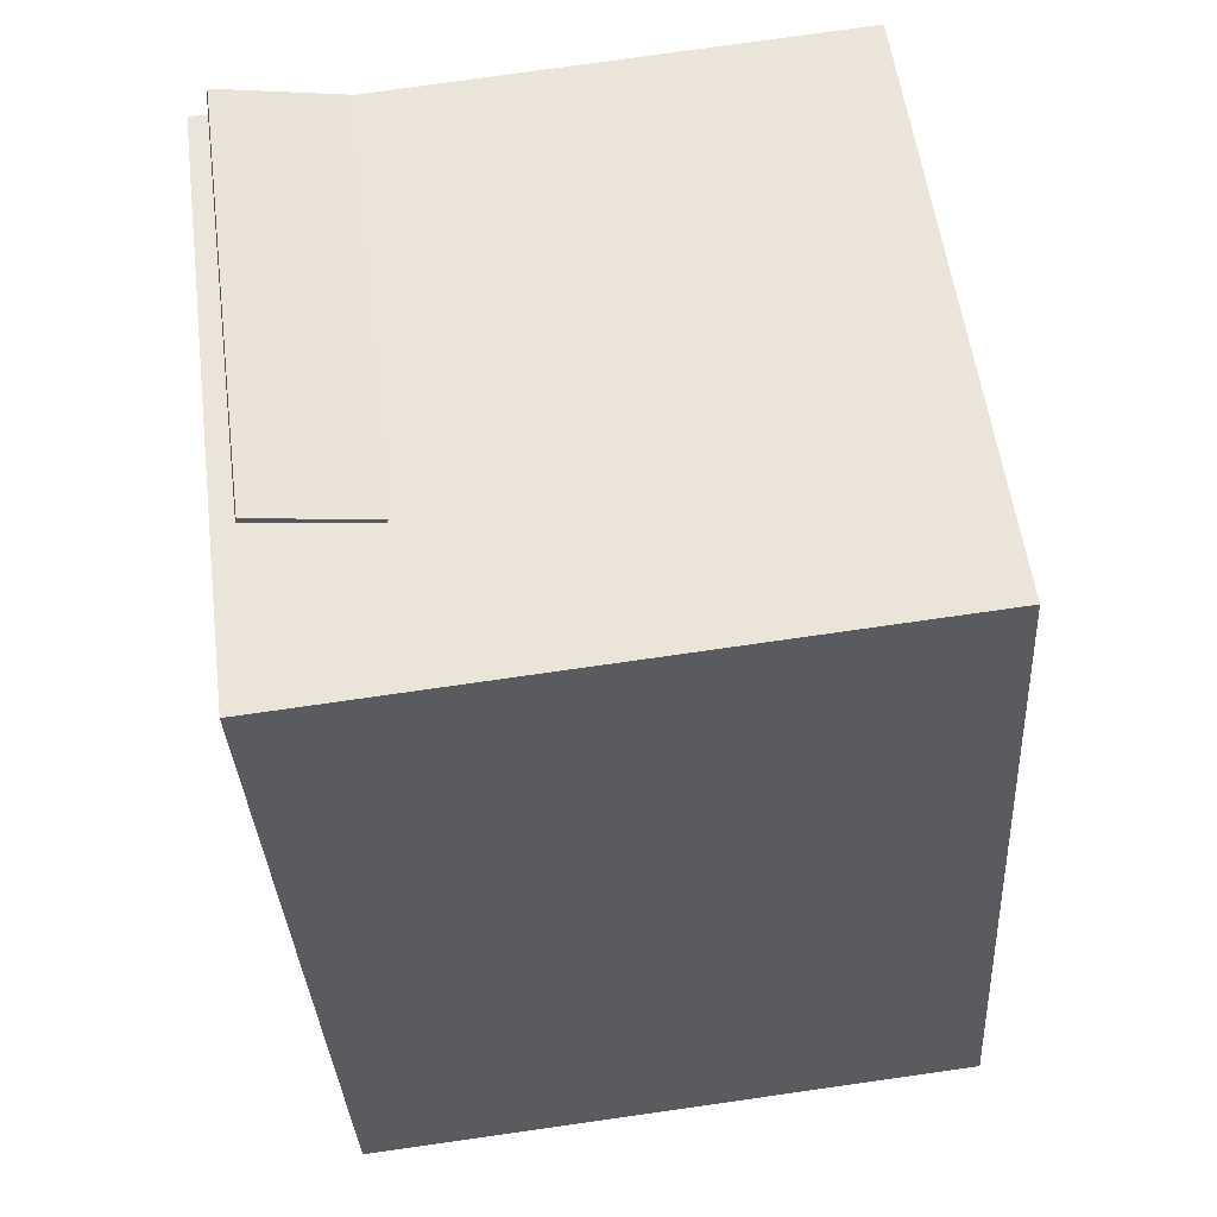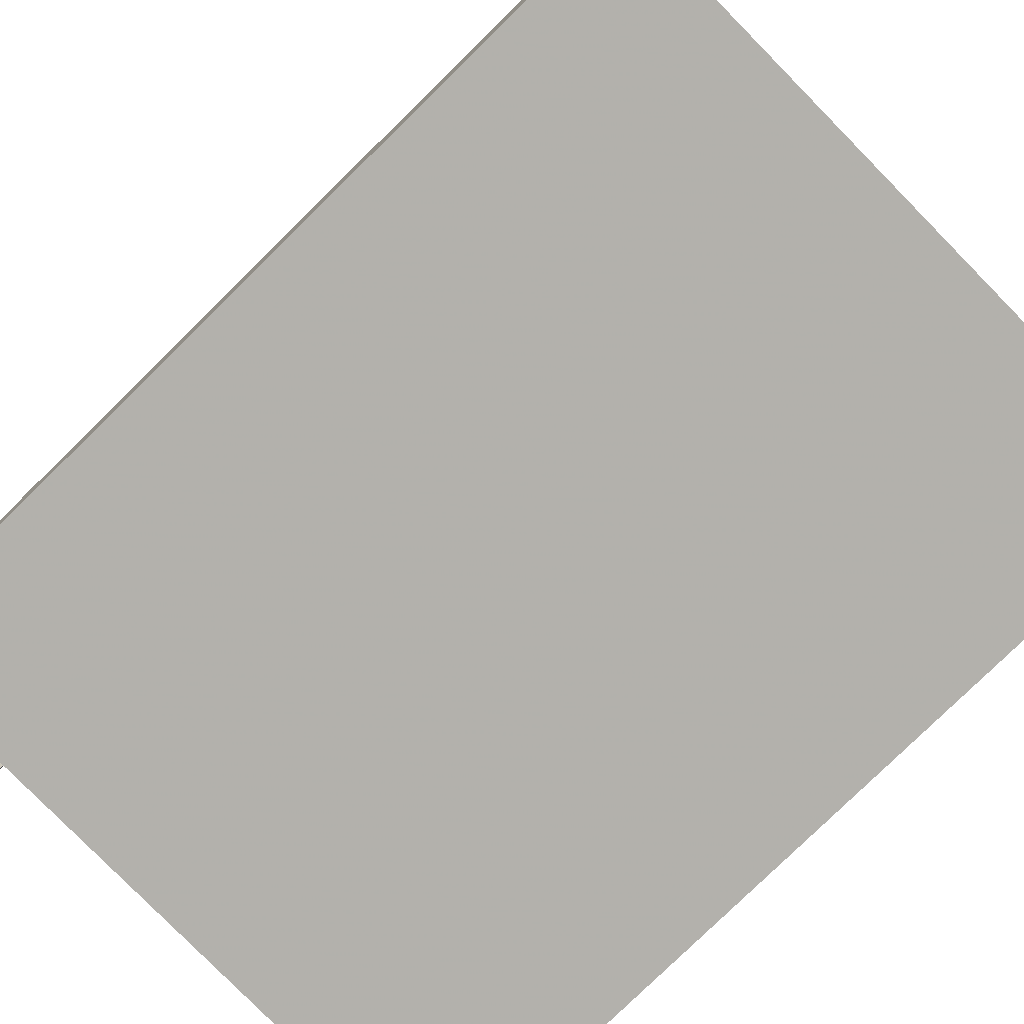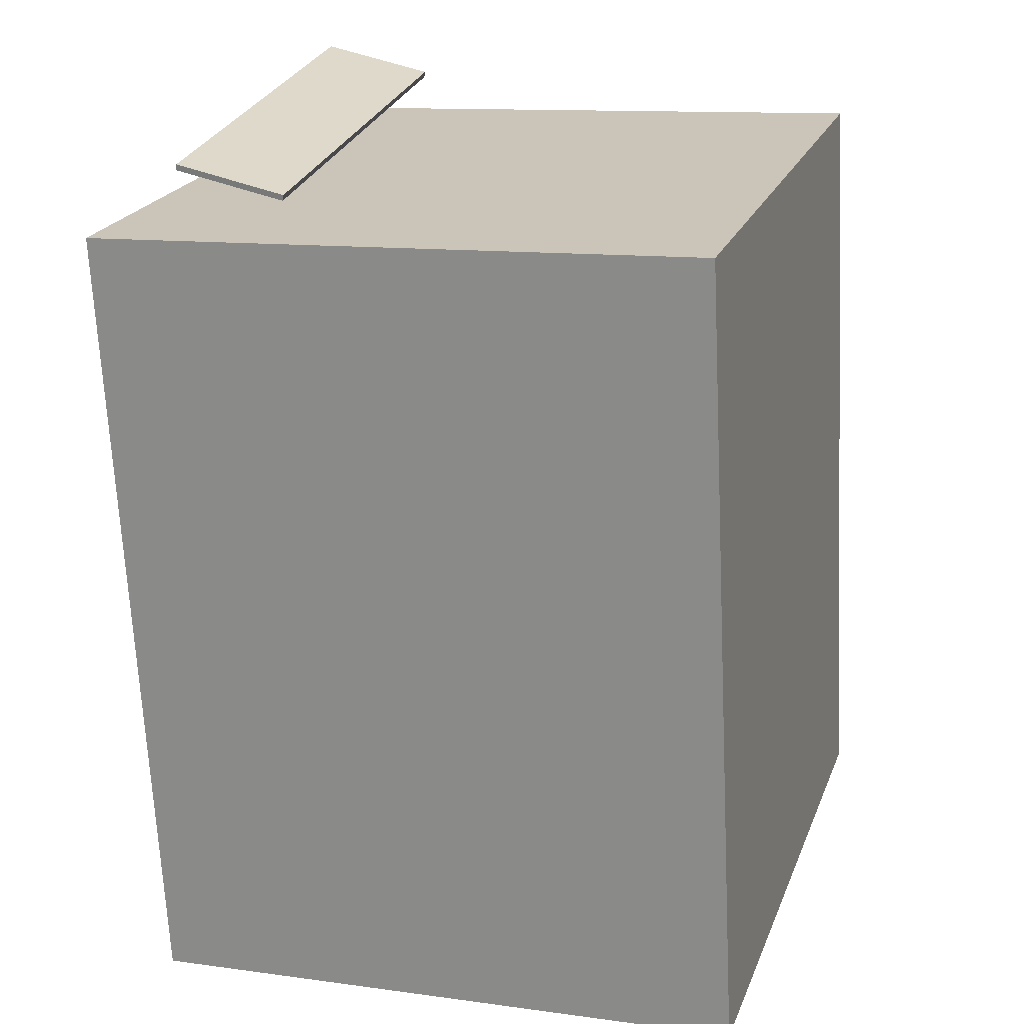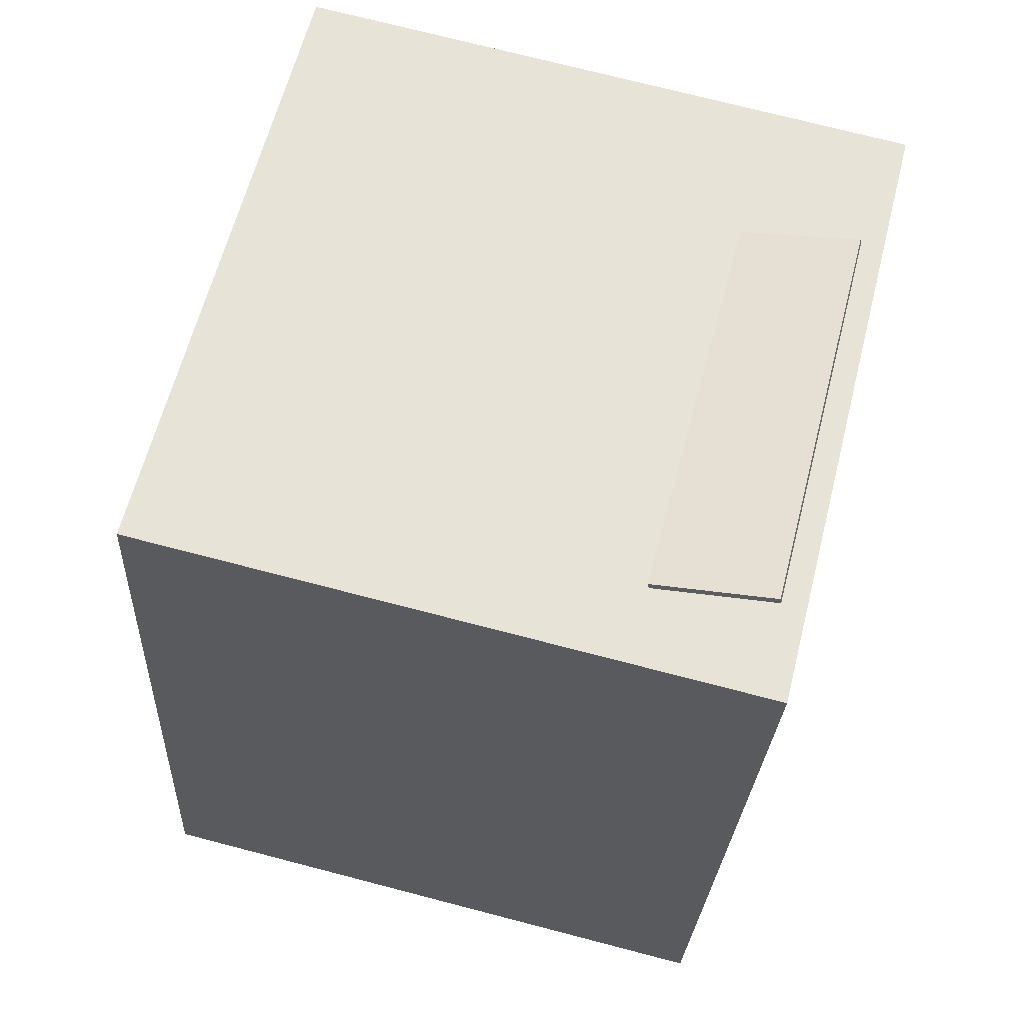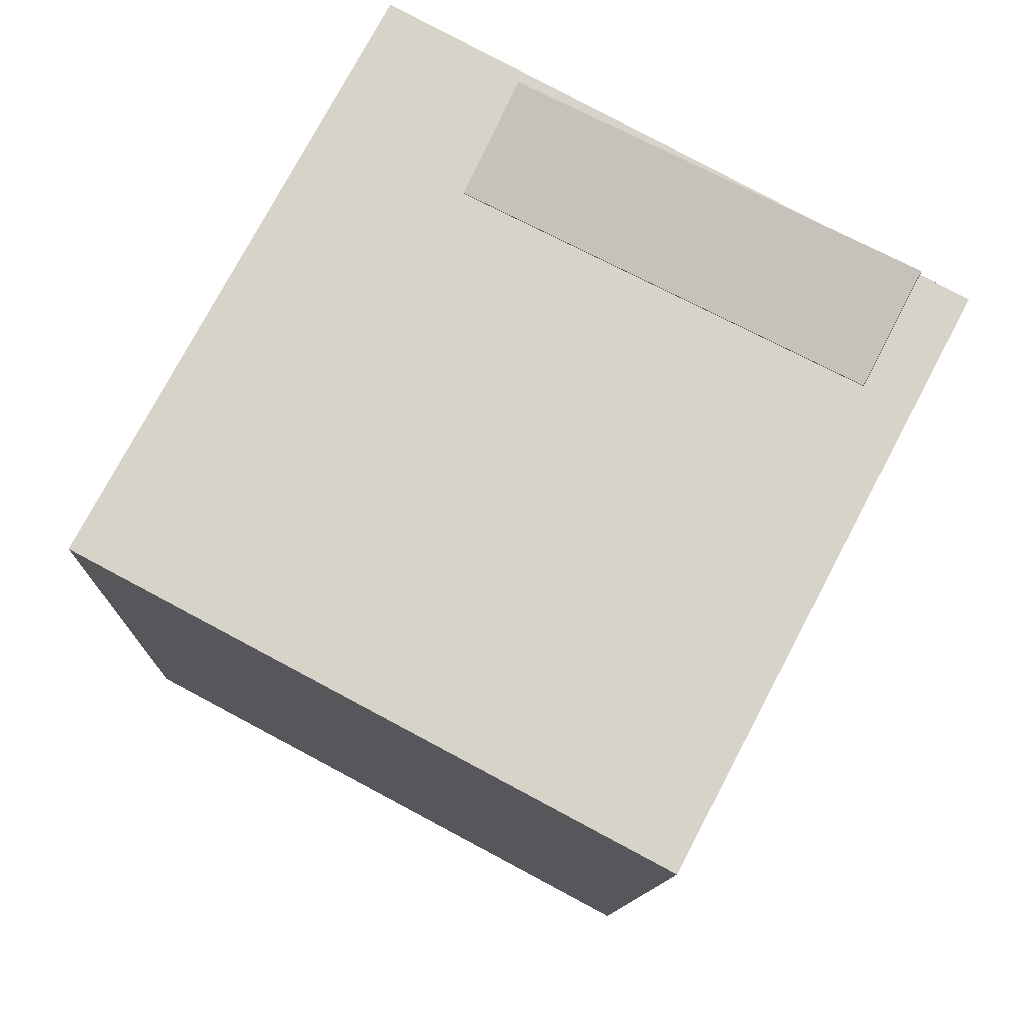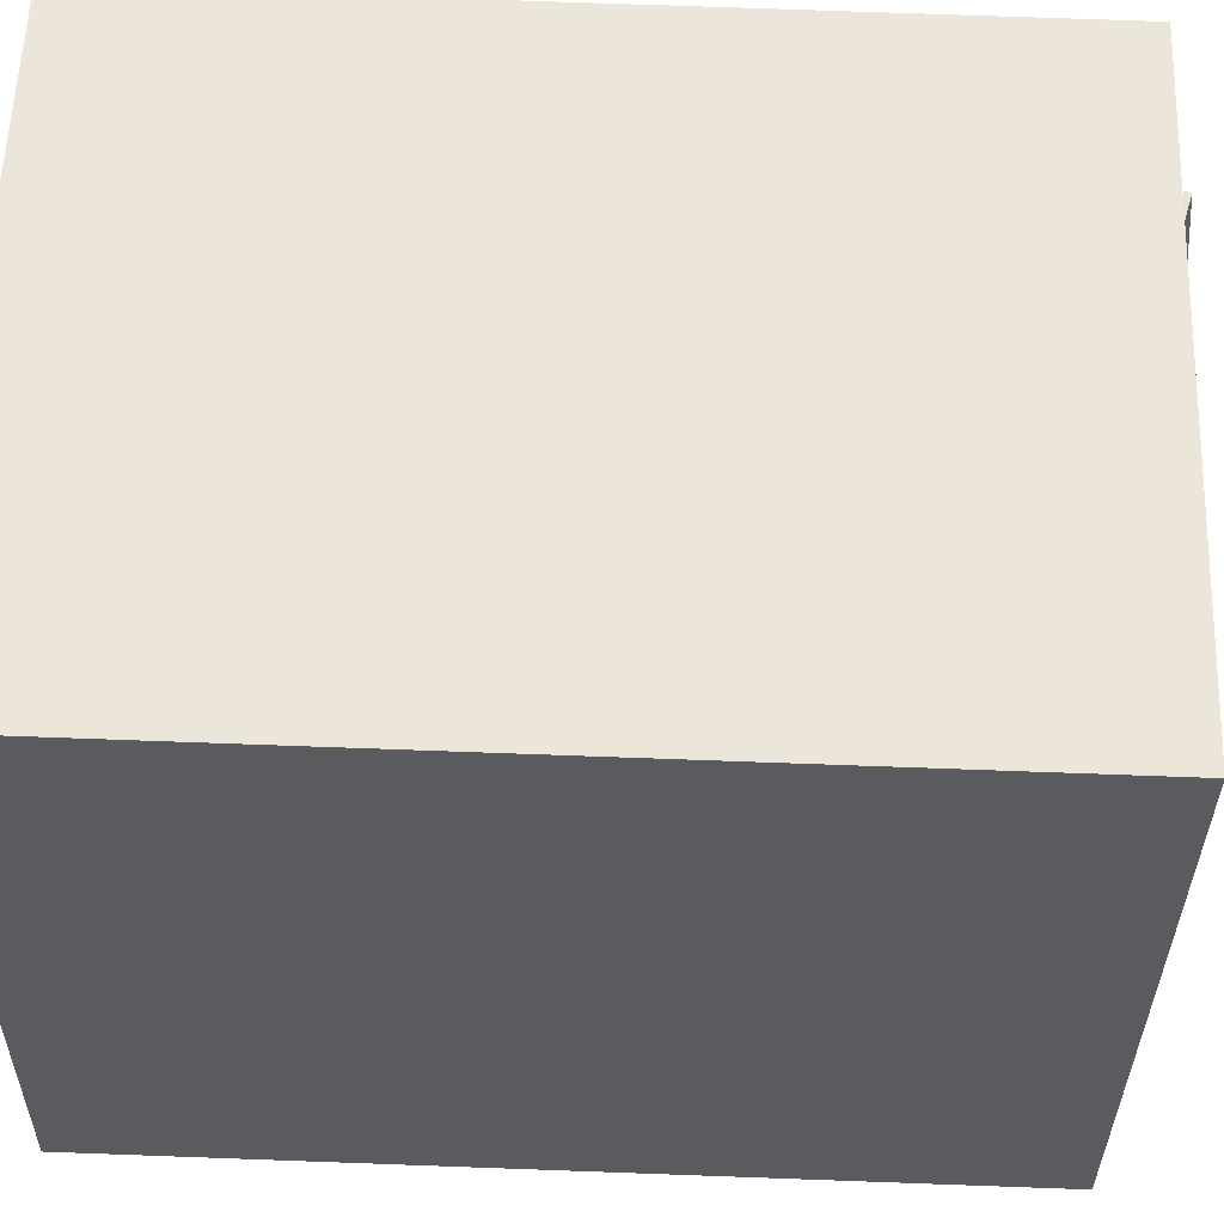
<metadata>
{"format":"obj","ext":"obj","renderer":"f3d","projection":"perspective","resolution":1024,"background":"white","views":[{"elev":55.6,"azim":-5.9,"up":"+Y"},{"elev":-77.6,"azim":-42.3,"up":"+Z"},{"elev":22.7,"azim":19.0,"up":"+Y"},{"elev":61.1,"azim":-164.4,"up":"+Y"},{"elev":79.8,"azim":119.4,"up":"+Y"},{"elev":55.8,"azim":95.2,"up":"+Z"}]}
</metadata>
<code>
v -0.2509 0.4582 -0.2074
v -0.2419 0.4172 0.2172
v -0.2522 0.4521 -0.208
v -0.2432 0.4111 0.2167
v -0.3673 0.4816 -0.2027
v -0.3583 0.4406 0.222
v -0.3686 0.4754 -0.2032
v -0.3596 0.4344 0.2214
f 1.0 7.0 5.0
f 1.0 3.0 7.0
f 1.0 4.0 3.0
f 1.0 2.0 4.0
f 3.0 8.0 7.0
f 3.0 4.0 8.0
f 5.0 7.0 8.0
f 5.0 8.0 6.0
f 1.0 5.0 6.0
f 1.0 6.0 2.0
f 2.0 6.0 8.0
f 2.0 8.0 4.0
v -0.3487 -0.4173 -0.2491
v -0.3331 -0.4098 0.3871
v -0.3944 0.3955 -0.2576
v -0.3788 0.403 0.3786
v 0.2737 -0.3825 -0.2648
v 0.2894 -0.3749 0.3714
v 0.228 0.4303 -0.2734
v 0.2437 0.4379 0.3629
f 9.0 15.0 13.0
f 9.0 11.0 15.0
f 9.0 12.0 11.0
f 9.0 10.0 12.0
f 11.0 16.0 15.0
f 11.0 12.0 16.0
f 13.0 15.0 16.0
f 13.0 16.0 14.0
f 9.0 13.0 14.0
f 9.0 14.0 10.0
f 10.0 14.0 16.0
f 10.0 16.0 12.0

</code>
